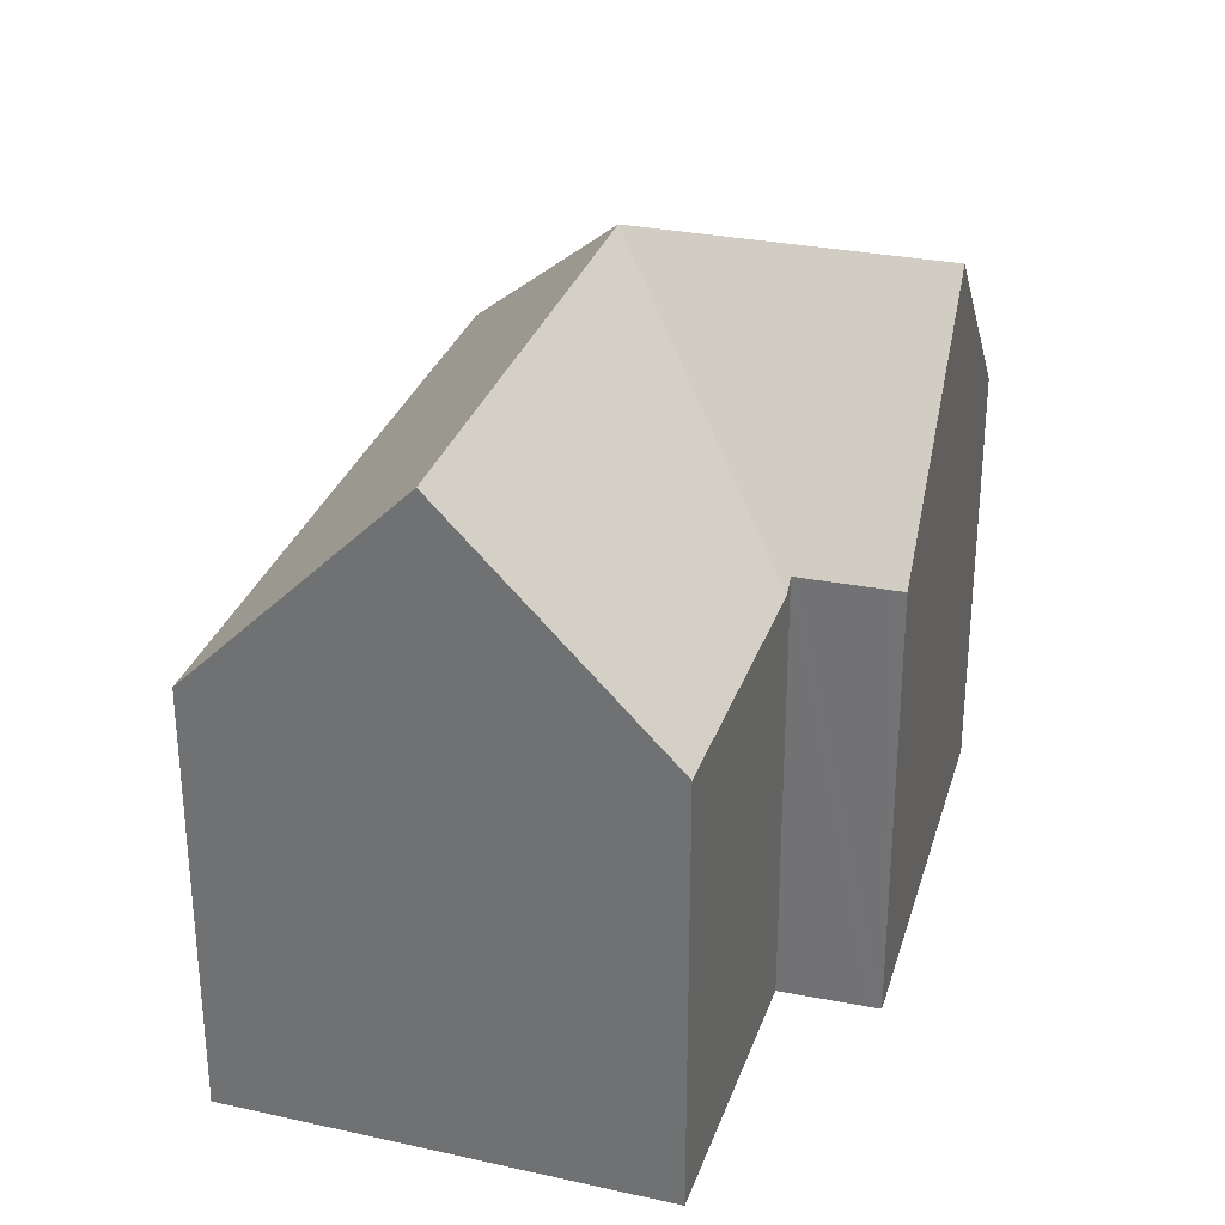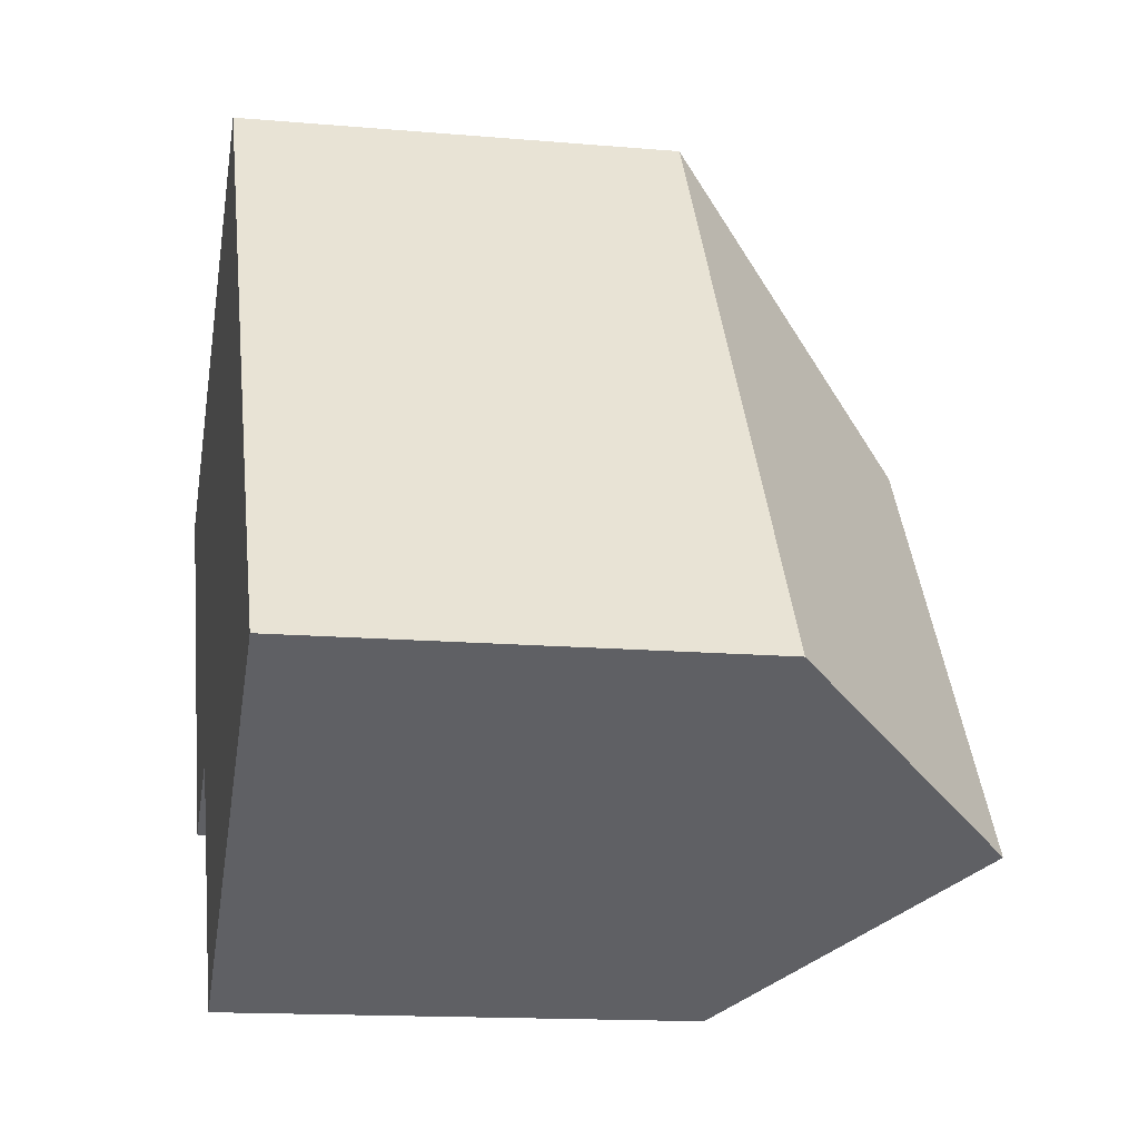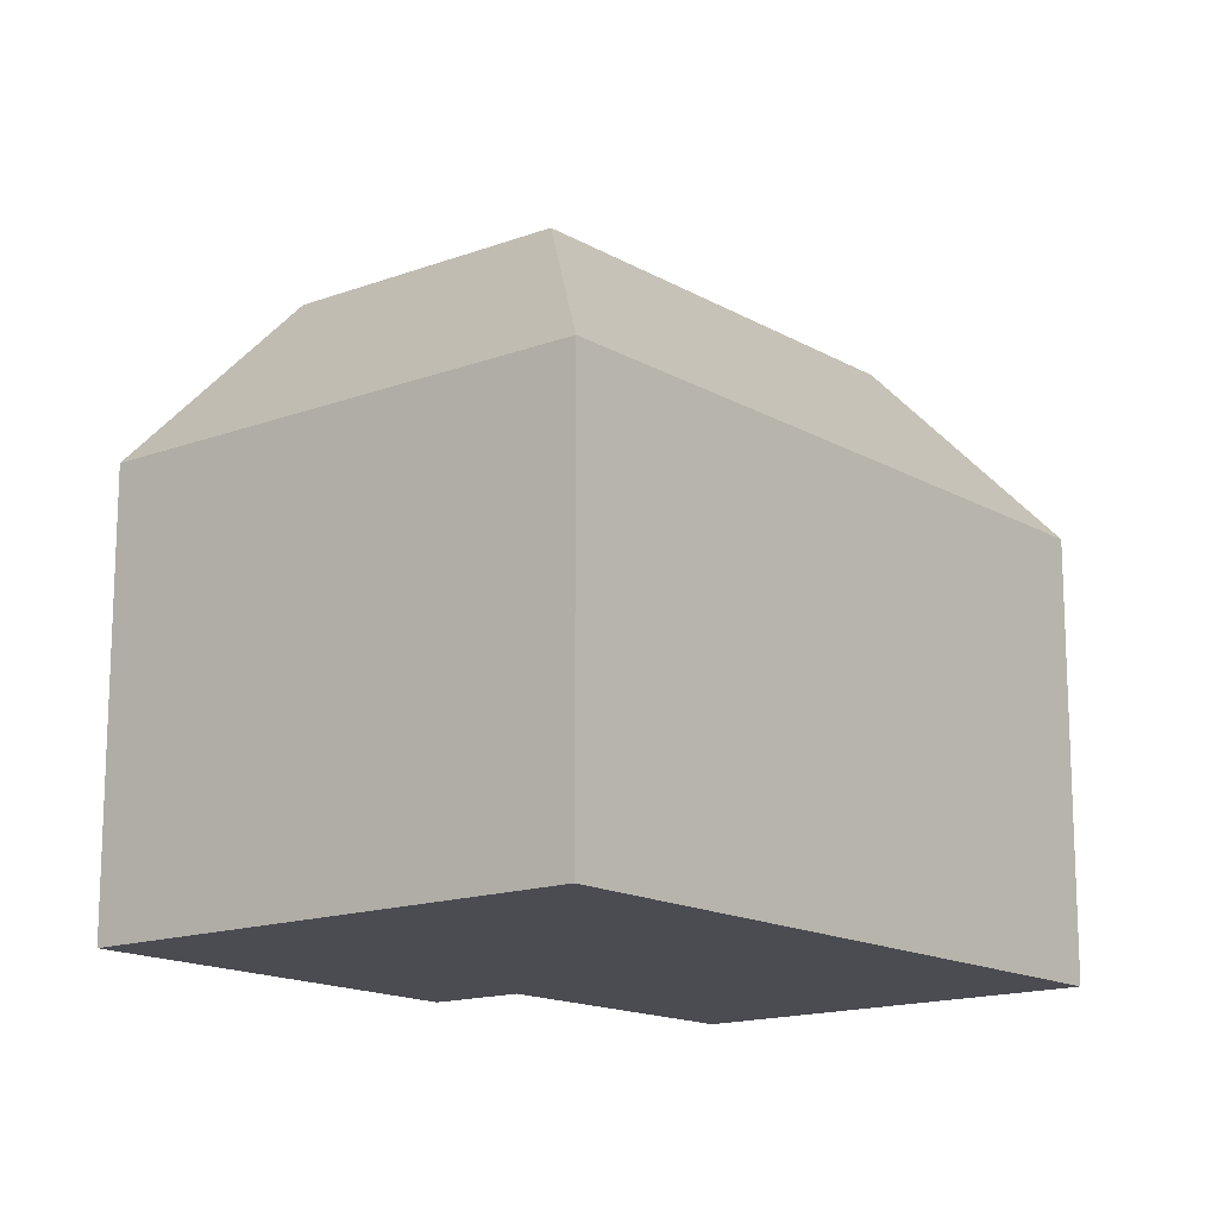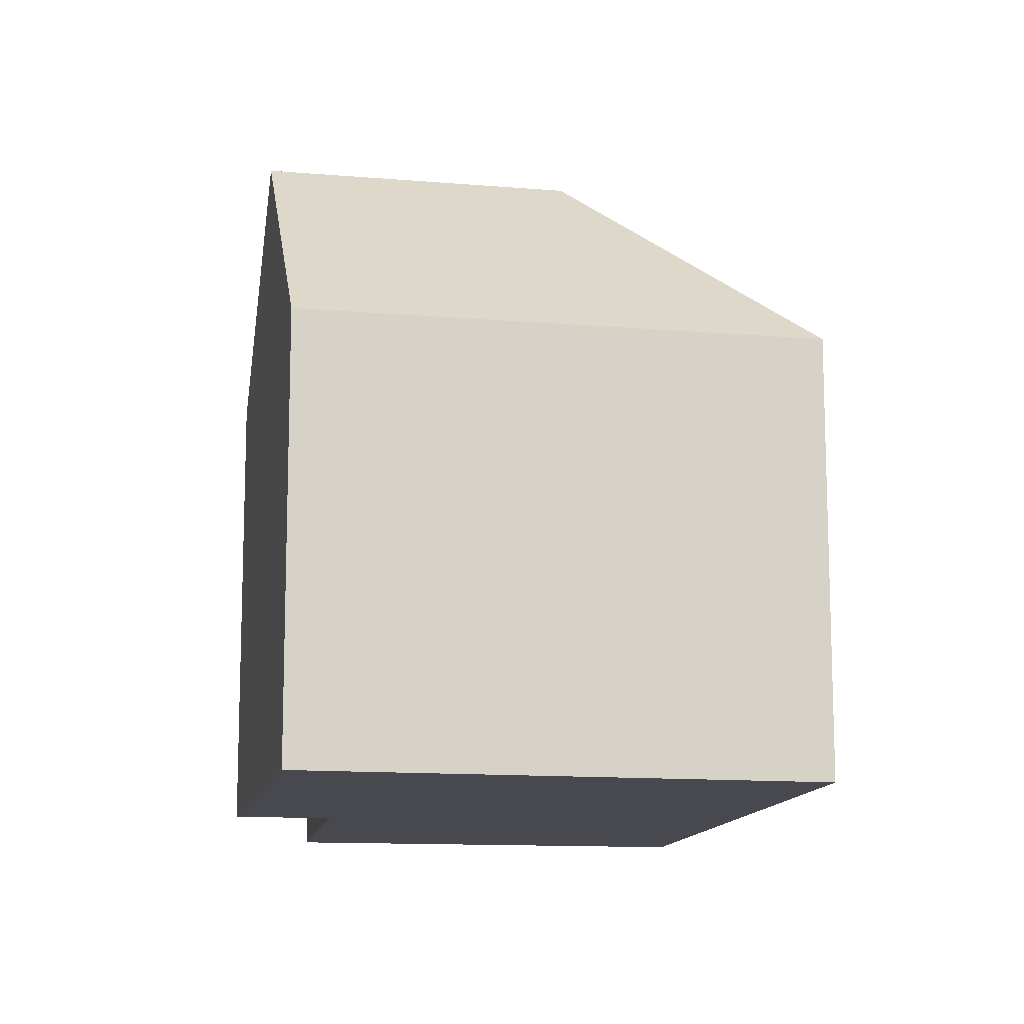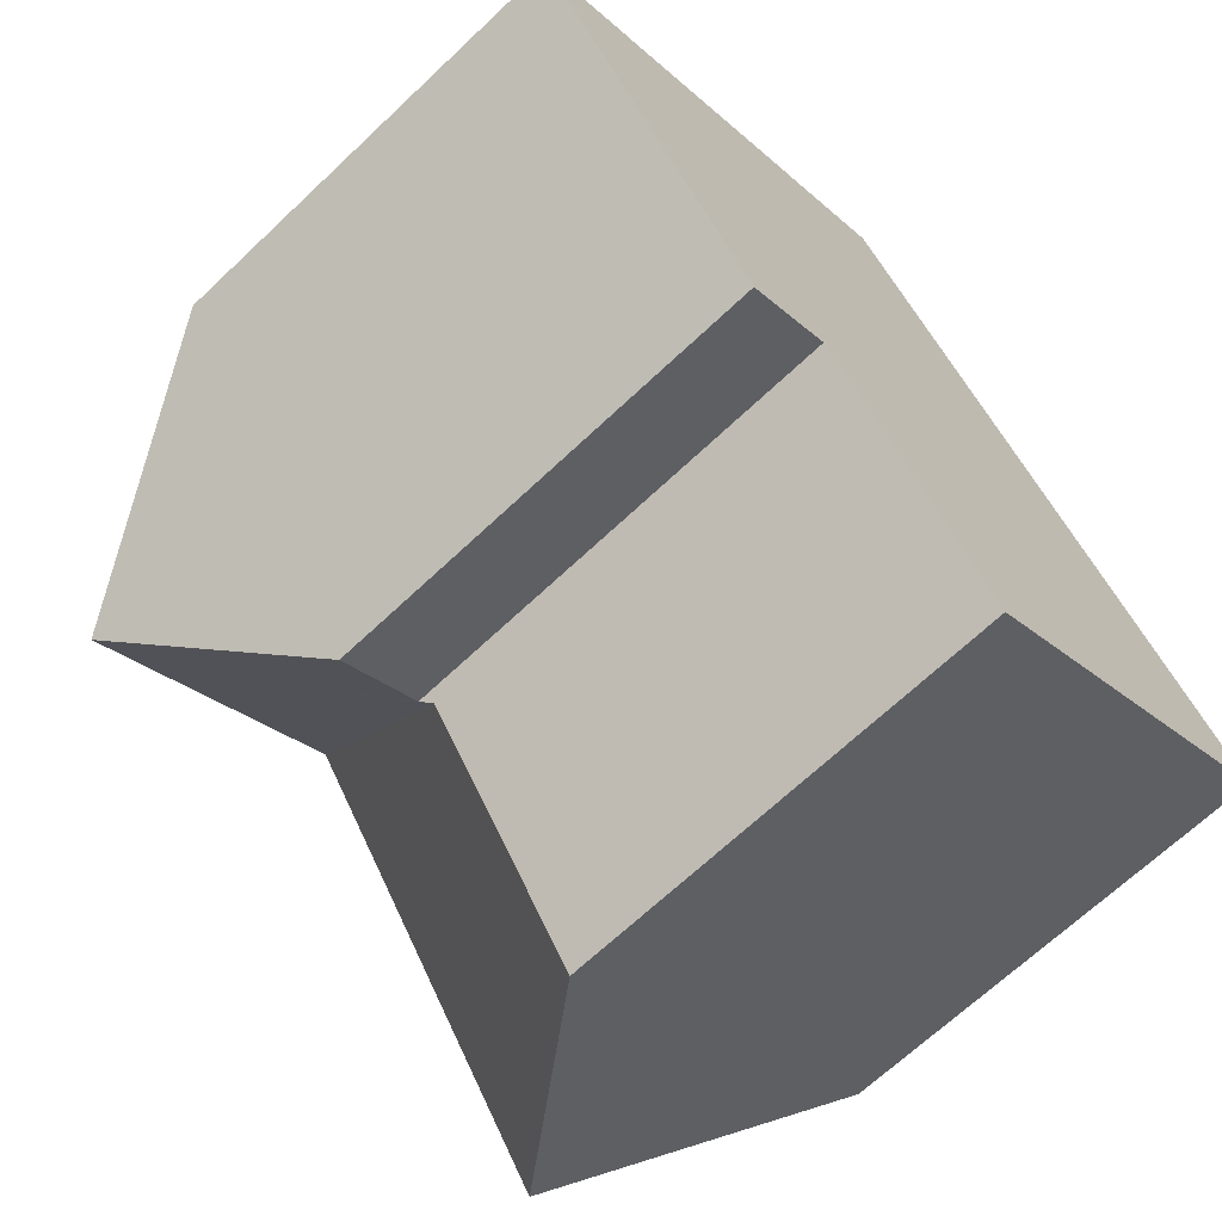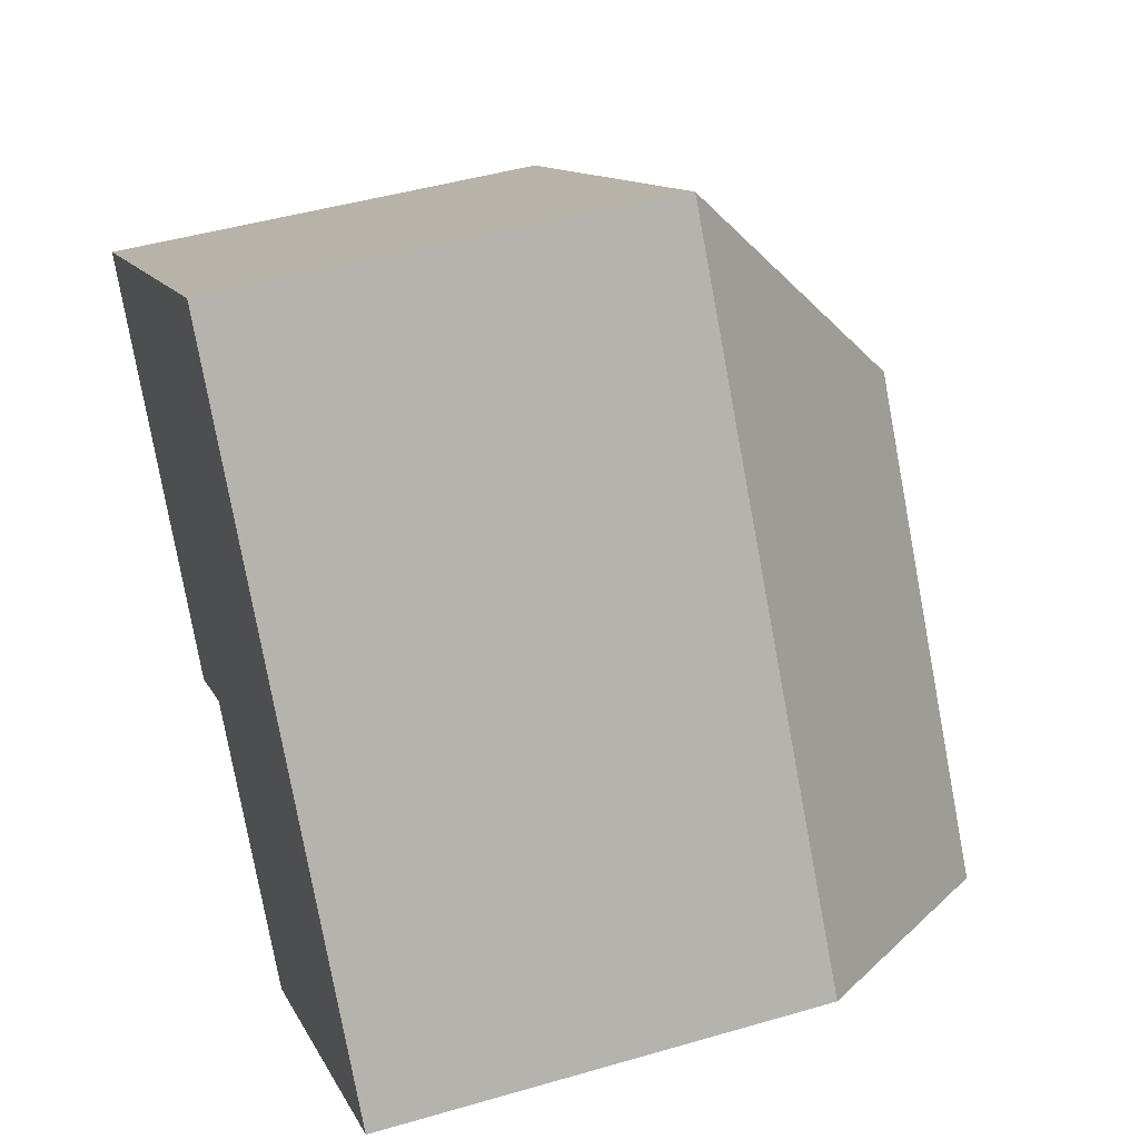
<metadata>
{"format":"obj","ext":"obj","renderer":"f3d","projection":"perspective","resolution":1024,"background":"white","views":[{"elev":31.3,"azim":162.7,"up":"+Y"},{"elev":-14.5,"azim":79.2,"up":"+Z"},{"elev":-15.3,"azim":5.1,"up":"+Y"},{"elev":-12.7,"azim":-44.2,"up":"+Y"},{"elev":-67.4,"azim":-46.5,"up":"+Z"},{"elev":45.1,"azim":71.3,"up":"+Z"}]}
</metadata>
<code>
v  9.582 16.39 -0.538
v  1.685 10.87 1.095
v  10.94 10.87 7.111
v  0 10.87 6.656e-16
v  4.913 16.39 -3.573
v  3.059 16.39 -4.778
v  17.45 10.87 -2.308
v  21.28 10.87 -7.85
v  12.87 16.39 -5.289
v  16.81 16.39 -10.99
v  11.98 10.89 -13.59
v  12.35 10.89 -14.12
v  8.288 10.88 -8.265
v  8.225 10.88 -8.174
v  8.048 11.18 -7.919
v  7.958 11.18 -7.977
v  6.182 11.19 -9.123
v  5.94 11.19 -9.279
v  5.94 5.682e-16 -9.279
v  0 0 0
v  3.059 2.926e-16 -4.778
v  12.35 8.647e-16 -14.12
v  8.048 4.849e-16 -7.919
v  8.225 5.005e-16 -8.174
v  11.98 8.321e-16 -13.59
v  8.288 5.061e-16 -8.265
v  10.94 -4.354e-16 7.111
v  1.685 -6.705e-17 1.095
v  17.45 1.413e-16 -2.308
v  21.28 4.807e-16 -7.85
v  16.81 6.73e-16 -10.99
v  6.182 5.586e-16 -9.123
v  7.958 4.884e-16 -7.977
g defaultobject
f 1 2 3
f 2 1 4
f 4 1 5
f 4 5 6
f 7 1 3
f 1 7 8
f 1 8 9
f 9 8 10
f 11 10 12
f 10 11 9
f 9 11 13
f 9 13 1
f 1 13 14
f 1 15 5
f 15 1 14
f 5 15 16
f 5 16 17
f 5 17 6
f 6 17 18
f 18 4 6
f 4 18 19
f 4 19 20
f 20 19 21
f 22 11 12
f 11 22 13
f 13 22 14
f 14 23 15
f 23 14 24
f 24 14 25
f 25 14 22
f 24 25 26
f 20 2 4
f 2 20 3
f 3 20 27
f 27 20 28
f 27 7 3
f 7 27 29
f 7 29 8
f 8 29 30
f 8 12 10
f 12 8 30
f 12 30 22
f 22 30 31
f 17 19 18
f 19 17 16
f 19 16 15
f 19 15 32
f 32 15 23
f 32 23 33
f 29 31 30
f 31 29 22
f 22 29 25
f 25 29 26
f 26 29 27
f 26 27 24
f 24 27 23
f 23 27 33
f 33 27 32
f 32 27 19
f 19 27 21
f 21 27 28
f 21 28 20

</code>
